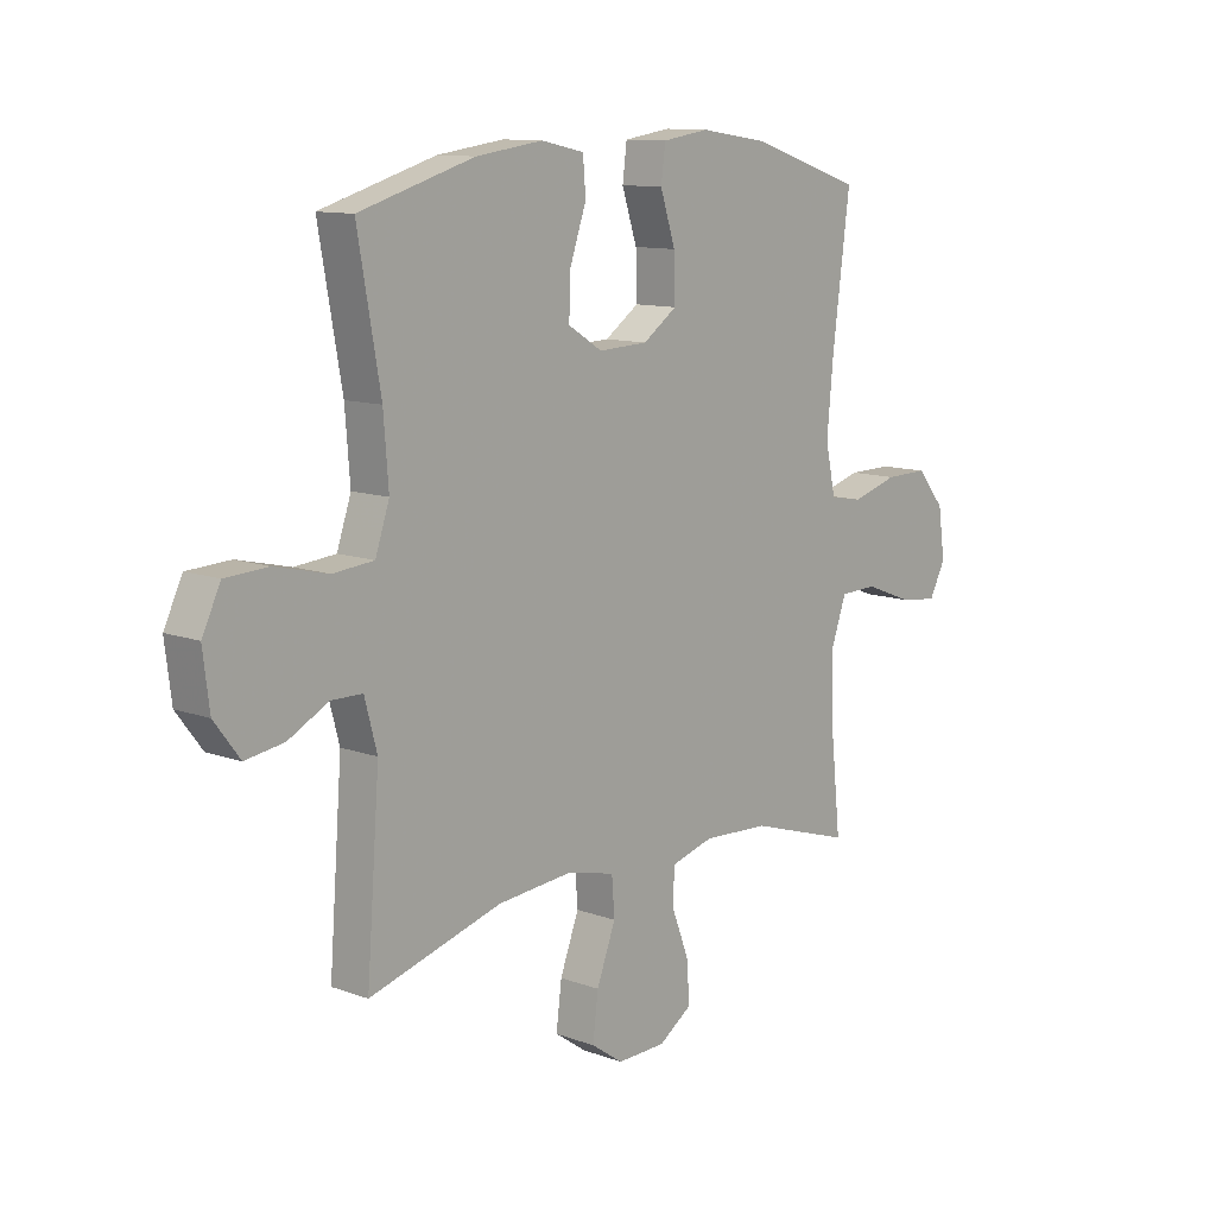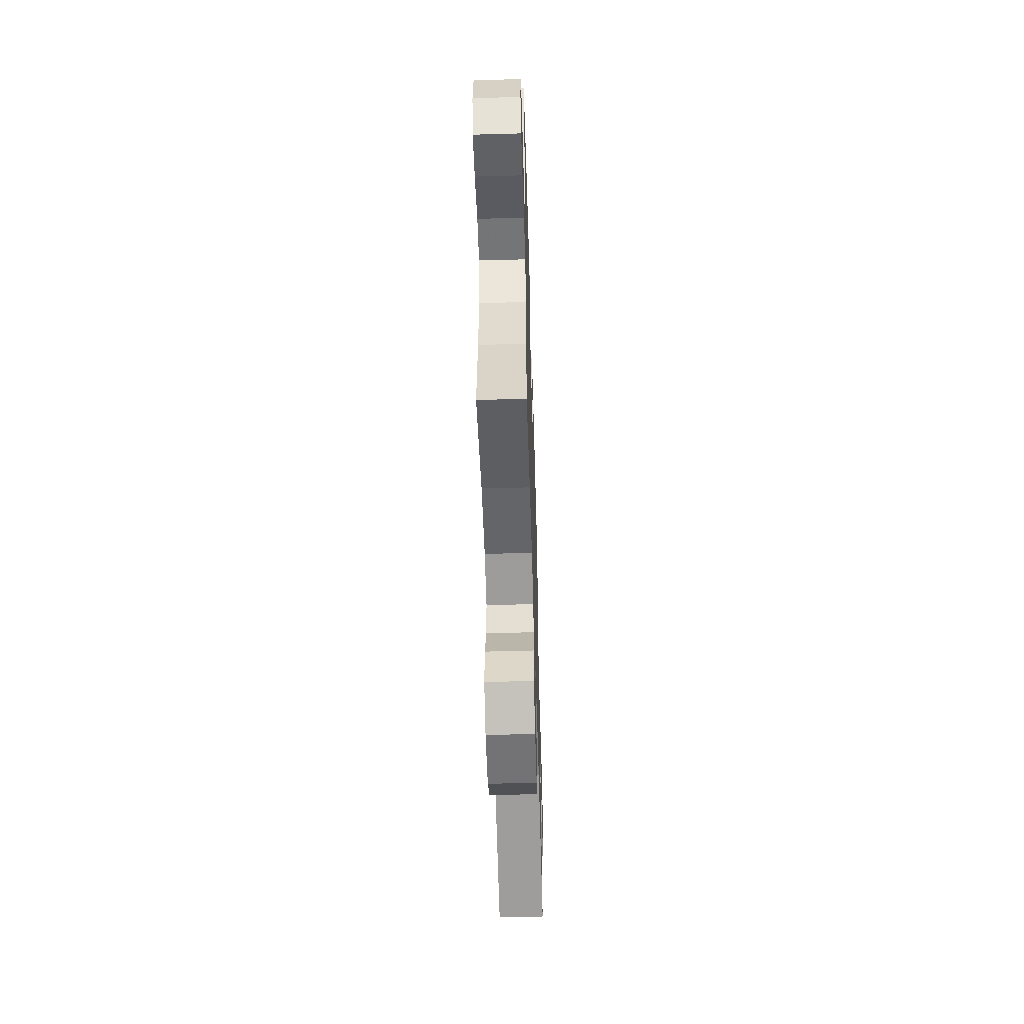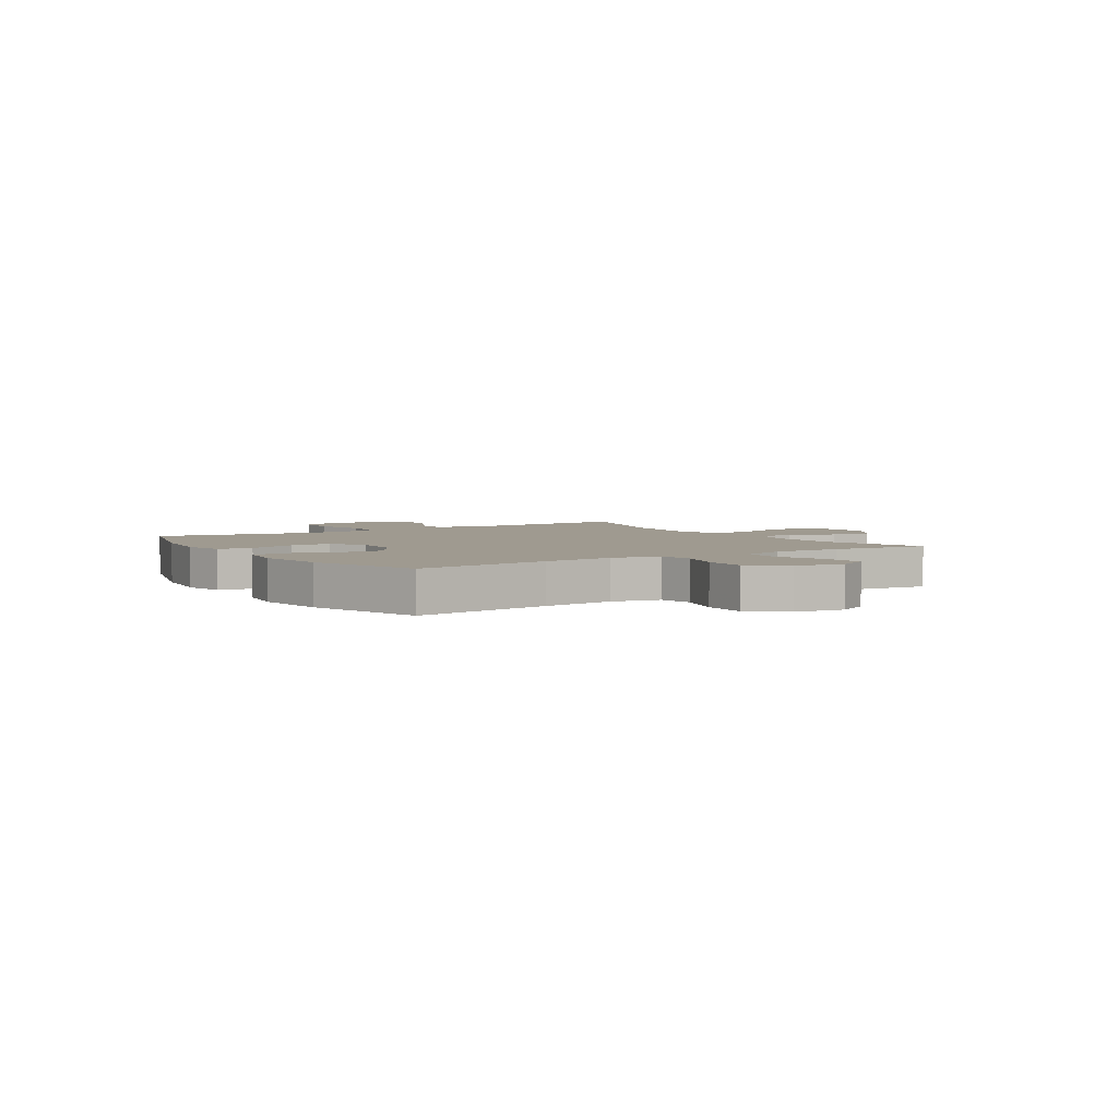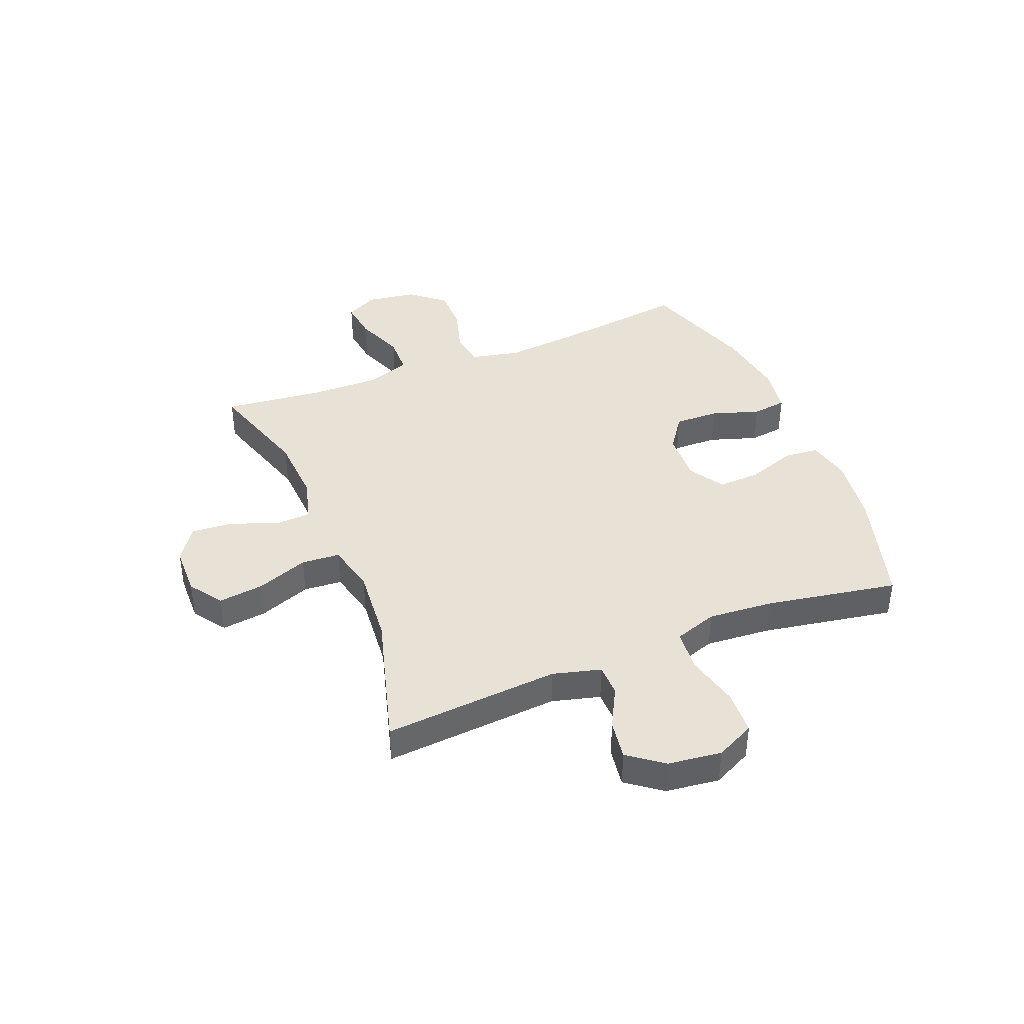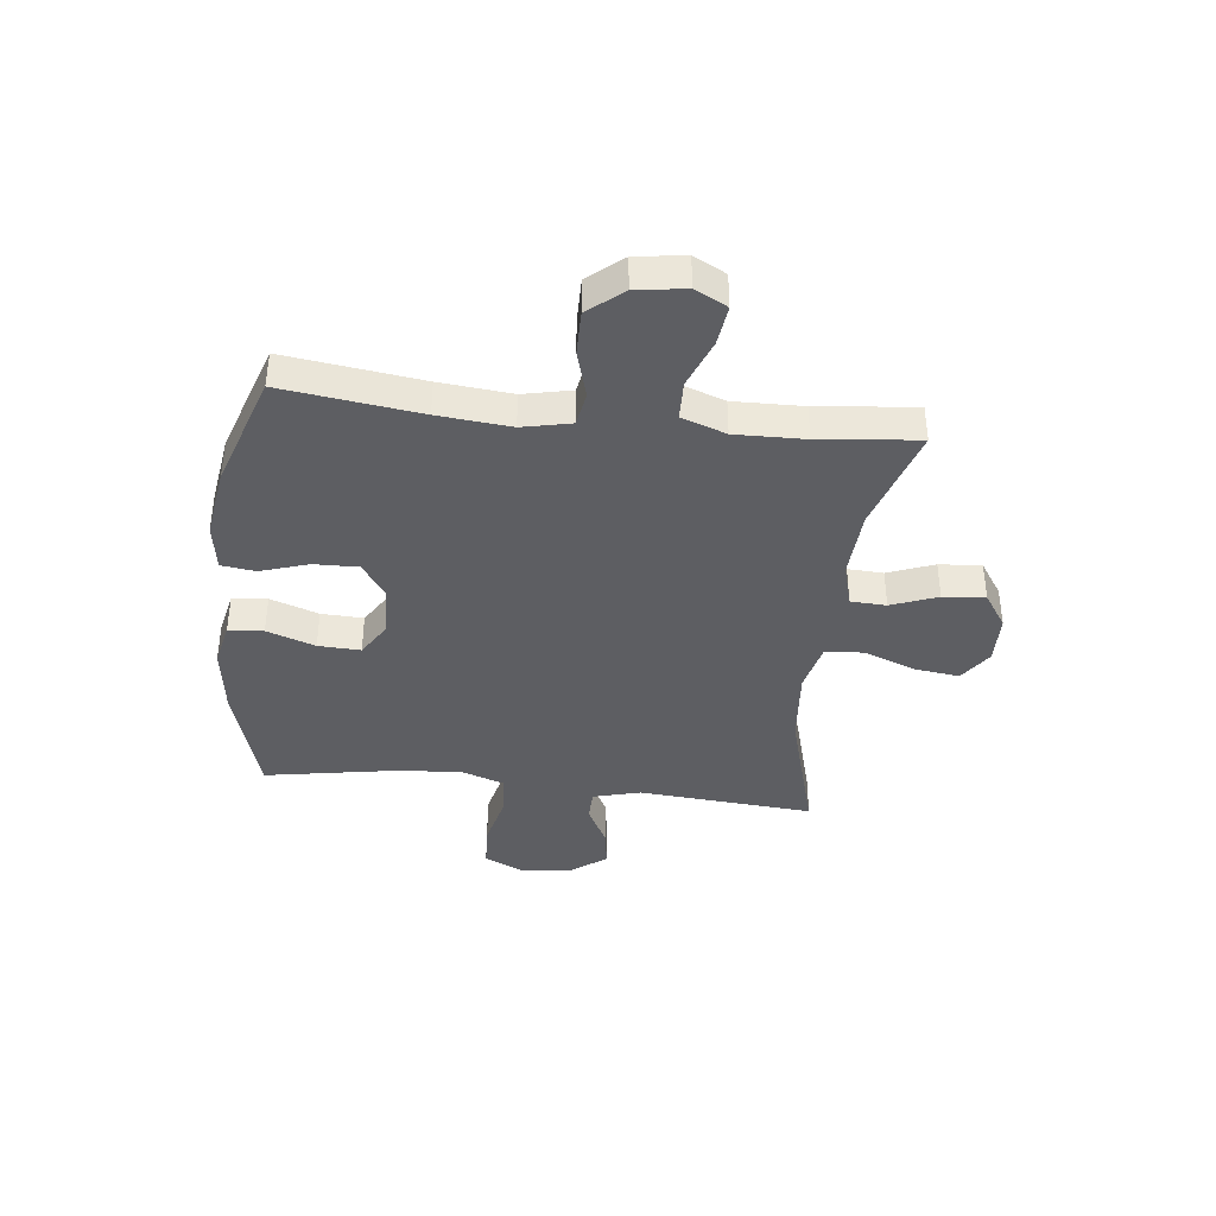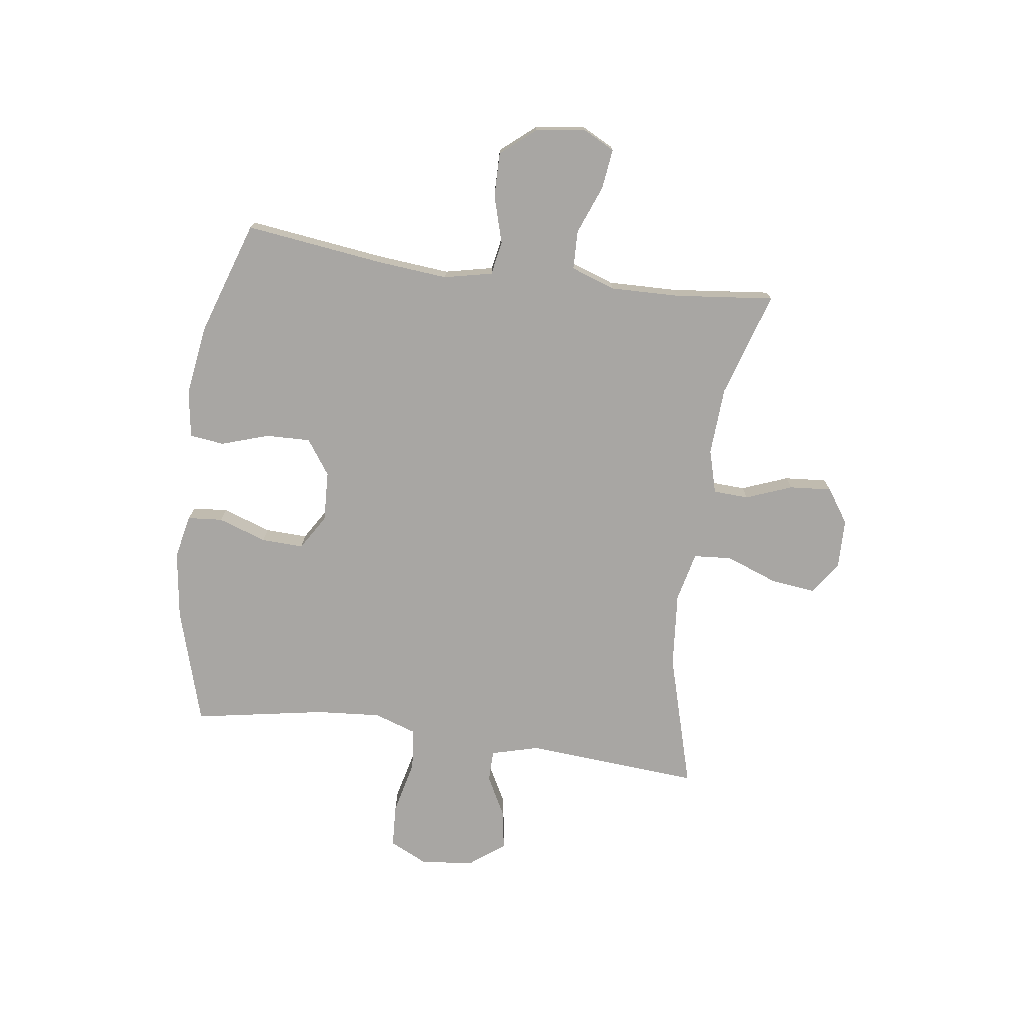
<metadata>
{"format":"obj","ext":"obj","renderer":"f3d","projection":"perspective","resolution":1024,"background":"white","views":[{"elev":11.3,"azim":-48.4,"up":"+Z"},{"elev":-54.7,"azim":91.7,"up":"+Z"},{"elev":3.9,"azim":57.5,"up":"+Y"},{"elev":40.4,"azim":-112.0,"up":"+Y"},{"elev":-39.4,"azim":83.4,"up":"+Y"},{"elev":-74.3,"azim":82.2,"up":"+Y"}]}
</metadata>
<code>
v 0.5 0.07 0.5
v 0.468 0.07 0.253
v 0.456 0.07 0.123
v 0.475 0.07 0.036
v 0.536 0.07 0.025
v 0.621 0.07 0.05
v 0.701 0.07 0.051
v 0.753 0.07 -0.011
v 0.766 0.07 -0.1
v 0.736 0.07 -0.158
v 0.664 0.07 -0.149
v 0.576 0.07 -0.115
v 0.506 0.07 -0.117
v 0.478 0.07 -0.197
v 0.481 0.07 -0.322
v 0.5 0.07 -0.5
v 0.31 0.07 -0.441
v 0.187 0.07 -0.434
v 0.108 0.07 -0.456
v 0.105 0.07 -0.52
v 0.137 0.07 -0.603
v 0.143 0.07 -0.679
v 0.081 0.07 -0.721
v -0.009 0.07 -0.723
v -0.068 0.07 -0.682
v -0.058 0.07 -0.601
v -0.023 0.07 -0.508
v -0.028 0.07 -0.439
v -0.118 0.07 -0.418
v -0.255 0.07 -0.43
v -0.5 0.07 -0.5
v -0.476 0.07 -0.184
v -0.499 0.07 -0.098
v -0.556 0.07 -0.097
v -0.63 0.07 -0.136
v -0.701 0.07 -0.147
v -0.748 0.07 -0.085
v -0.76 0.07 0.011
v -0.726 0.07 0.081
v -0.647 0.07 0.085
v -0.55 0.07 0.062
v -0.475 0.07 0.069
v -0.449 0.07 0.146
v -0.458 0.07 0.263
v -0.5 0.07 0.5
v -0.288 0.07 0.563
v -0.165 0.07 0.58
v -0.086 0.07 0.563
v -0.081 0.07 0.5
v -0.111 0.07 0.413
v -0.114 0.07 0.337
v -0.051 0.07 0.298
v 0.04 0.07 0.302
v 0.103 0.07 0.346
v 0.101 0.07 0.426
v 0.073 0.07 0.512
v 0.081 0.07 0.574
v 0.167 0.07 0.587
v 0.295 0.07 0.568
v 0.5 0 0.5
v 0.468 0 0.253
v 0.456 0 0.123
v 0.475 0 0.036
v 0.536 0 0.025
v 0.621 0 0.05
v 0.701 0 0.051
v 0.753 0 -0.011
v 0.766 0 -0.1
v 0.736 0 -0.158
v 0.664 0 -0.149
v 0.576 0 -0.115
v 0.506 0 -0.117
v 0.478 0 -0.197
v 0.481 0 -0.322
v 0.5 0 -0.5
v 0.31 0 -0.441
v 0.187 0 -0.434
v 0.108 0 -0.456
v 0.105 0 -0.52
v 0.137 0 -0.603
v 0.143 0 -0.679
v 0.081 0 -0.721
v -0.009 0 -0.723
v -0.068 0 -0.682
v -0.058 0 -0.601
v -0.023 0 -0.508
v -0.028 0 -0.439
v -0.118 0 -0.418
v -0.255 0 -0.43
v -0.5 0 -0.5
v -0.476 0 -0.184
v -0.499 0 -0.098
v -0.556 0 -0.097
v -0.63 0 -0.136
v -0.701 0 -0.147
v -0.748 0 -0.085
v -0.76 0 0.011
v -0.726 0 0.081
v -0.647 0 0.085
v -0.55 0 0.062
v -0.475 0 0.069
v -0.449 0 0.146
v -0.458 0 0.263
v -0.5 0 0.5
v -0.288 0 0.563
v -0.165 0 0.58
v -0.086 0 0.563
v -0.081 0 0.5
v -0.111 0 0.413
v -0.114 0 0.337
v -0.051 0 0.298
v 0.04 0 0.302
v 0.103 0 0.346
v 0.101 0 0.426
v 0.073 0 0.512
v 0.081 0 0.574
v 0.167 0 0.587
v 0.295 0 0.568
f 58 59 1 2
f 55 56 57 58
f 54 55 58 2
f 53 54 2 3
f 52 53 3 4
f 47 48 49 50
f 47 50 51
f 44 45 46 47
f 43 44 47 51
f 42 43 51 52
f 38 39 40 41
f 38 41 42
f 37 38 42
f 34 35 36 37
f 33 34 37 42
f 32 33 42 52
f 30 31 32 52
f 24 25 26 27
f 22 23 24 27
f 20 21 22 27
f 19 20 27 28
f 18 19 28 29
f 15 16 17
f 14 15 17 18
f 13 14 18 29
f 9 10 11 12
f 9 12 13
f 8 9 13
f 5 6 7 8
f 5 8 13
f 4 5 13 29
f 4 29 30 52
f 61 60 118 117
f 117 116 115 114
f 61 117 114 113
f 62 61 113 112
f 63 62 112 111
f 109 108 107 106
f 110 109 106
f 106 105 104 103
f 110 106 103 102
f 111 110 102 101
f 100 99 98 97
f 101 100 97
f 101 97 96
f 96 95 94 93
f 101 96 93 92
f 111 101 92 91
f 111 91 90 89
f 86 85 84 83
f 86 83 82 81
f 86 81 80 79
f 87 86 79 78
f 88 87 78 77
f 76 75 74
f 77 76 74 73
f 88 77 73 72
f 71 70 69 68
f 72 71 68
f 72 68 67
f 67 66 65 64
f 72 67 64
f 88 72 64 63
f 111 89 88 63
f 1 60 61 2
f 2 61 62 3
f 3 62 63 4
f 4 63 64 5
f 5 64 65 6
f 6 65 66 7
f 7 66 67 8
f 8 67 68 9
f 9 68 69 10
f 10 69 70 11
f 11 70 71 12
f 12 71 72 13
f 13 72 73 14
f 14 73 74 15
f 15 74 75 16
f 16 75 76 17
f 17 76 77 18
f 18 77 78 19
f 19 78 79 20
f 20 79 80 21
f 21 80 81 22
f 22 81 82 23
f 23 82 83 24
f 24 83 84 25
f 25 84 85 26
f 26 85 86 27
f 27 86 87 28
f 28 87 88 29
f 29 88 89 30
f 30 89 90 31
f 31 90 91 32
f 32 91 92 33
f 33 92 93 34
f 34 93 94 35
f 35 94 95 36
f 36 95 96 37
f 37 96 97 38
f 38 97 98 39
f 39 98 99 40
f 40 99 100 41
f 41 100 101 42
f 42 101 102 43
f 43 102 103 44
f 44 103 104 45
f 45 104 105 46
f 46 105 106 47
f 47 106 107 48
f 48 107 108 49
f 49 108 109 50
f 50 109 110 51
f 51 110 111 52
f 52 111 112 53
f 53 112 113 54
f 54 113 114 55
f 55 114 115 56
f 56 115 116 57
f 57 116 117 58
f 58 117 118 59
f 59 118 60 1

</code>
